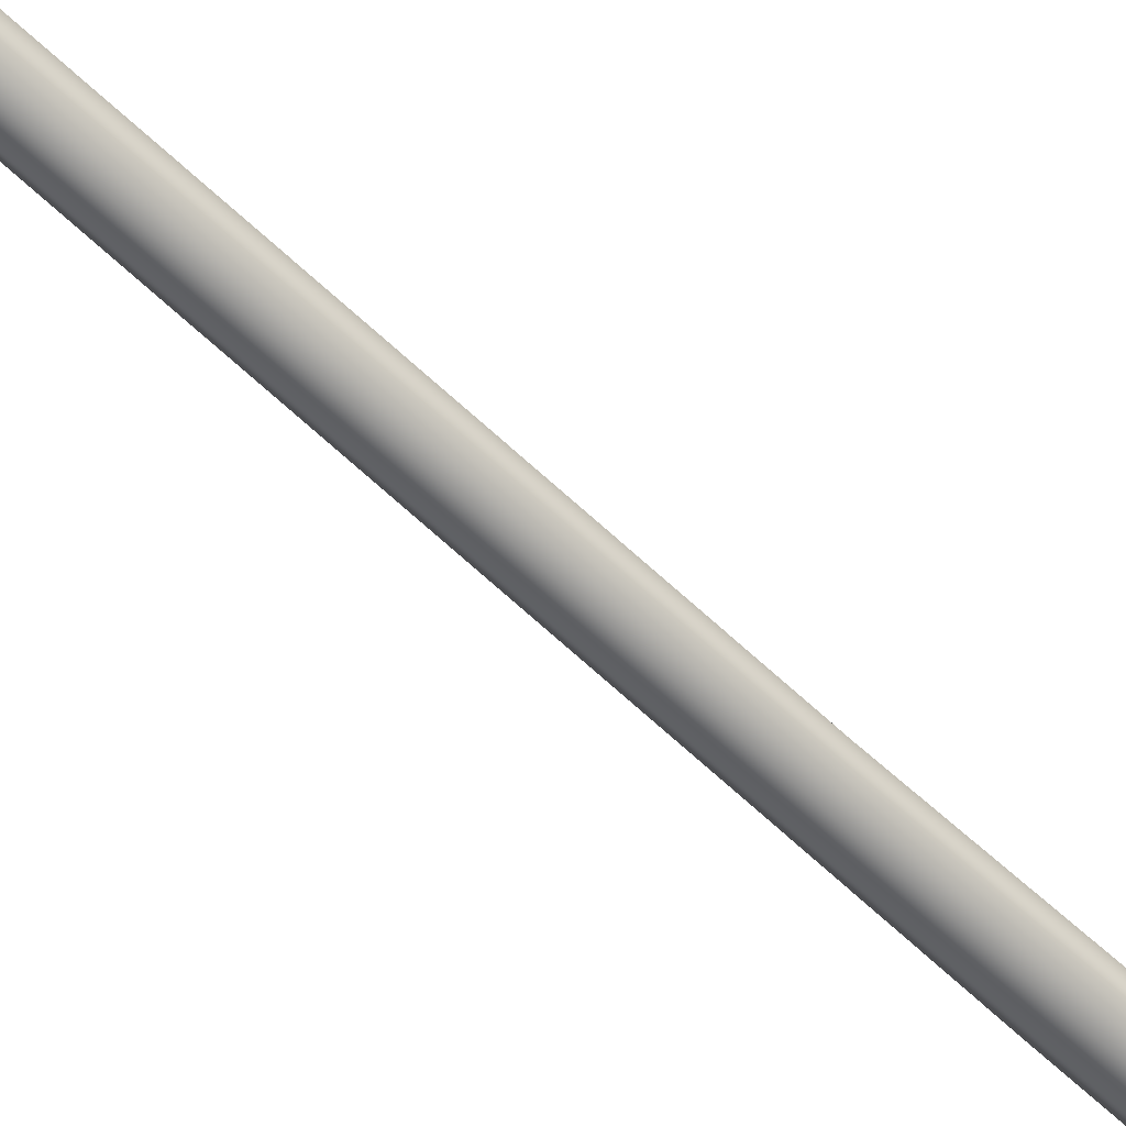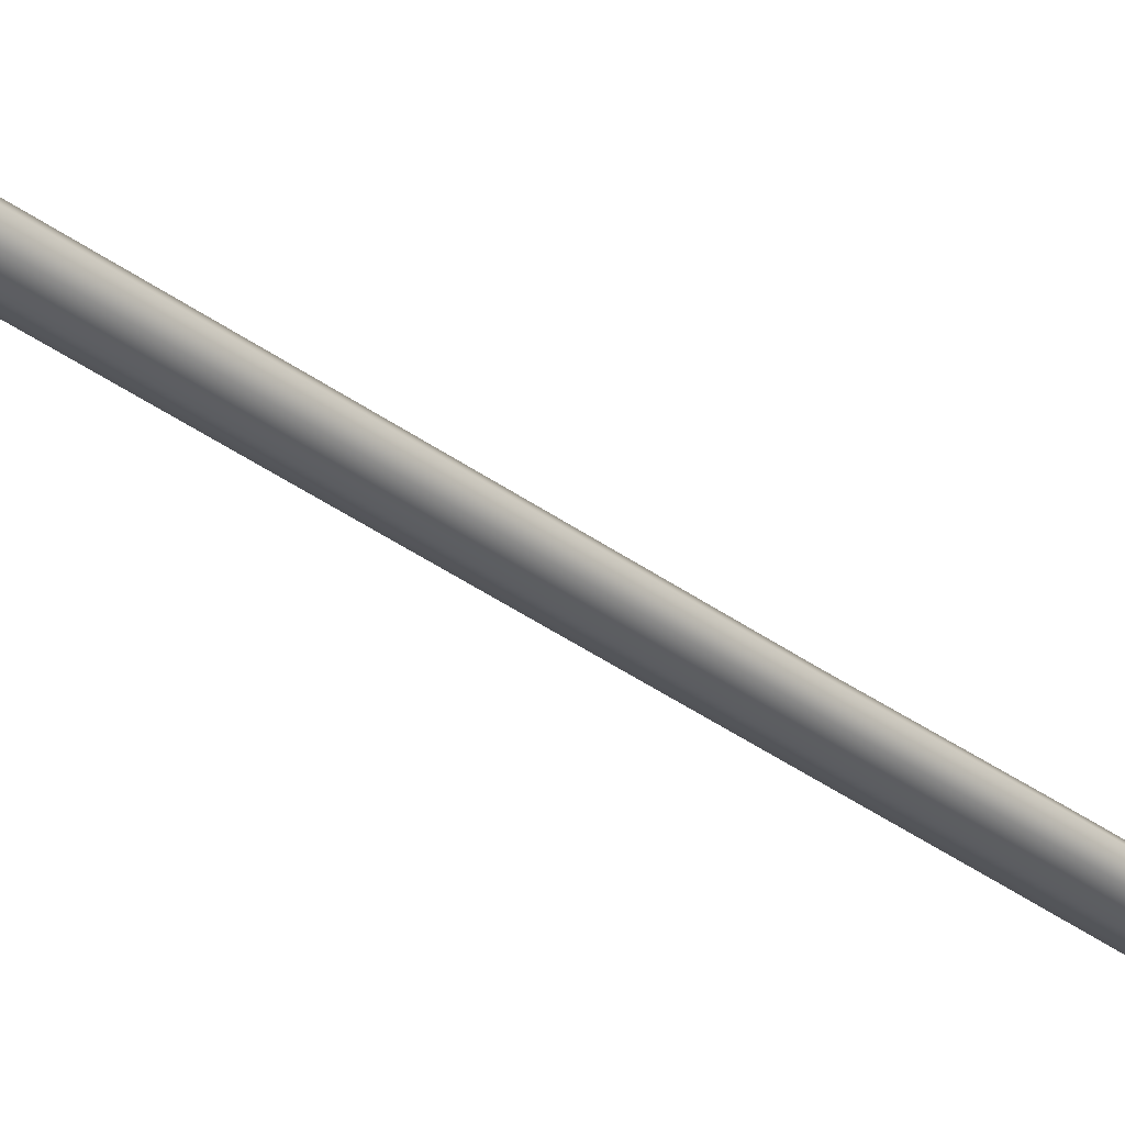
<metadata>
{"format":"obj","ext":"obj","renderer":"f3d","projection":"perspective","resolution":1024,"background":"white","views":[{"elev":-67.4,"azim":-133.3,"up":"+Y"},{"elev":-36.3,"azim":-136.3,"up":"+Y"}]}
</metadata>
<code>
v -0.1046 0.01922 1.545
v -0.1015 0.01079 1.512
v -0.1078 0.01079 1.512
v -0.0983 0.00753 1.514
v -0.1015 0.004268 1.516
v -0.1078 0.004268 1.516
v -0.1109 0.00753 1.514
v -0.1091 0.007104 1.478
v -0.1136 0.002544 1.482
v -0.1091 -0.002015 1.486
v -0.1001 -0.002015 1.486
v -0.09566 0.002544 1.482
v -0.1001 0.007104 1.478
v -0.1105 0.03537 1.27
v -0.1048 0.04271 1.273
v -0.09511 0.0464 1.25
v -0.1005 0.03838 1.245
v -0.1048 0.02742 1.268
v -0.09511 0.02939 1.247
v -0.09335 0.0268 1.27
v -0.08435 0.02843 1.253
v -0.08765 0.03414 1.274
v -0.07897 0.03646 1.258
v -0.09335 0.04209 1.275
v -0.08435 0.04544 1.256
v -0.07012 0.04604 1.244
v -0.07485 0.0464 1.234
v -0.06776 0.03811 1.249
v -0.07012 0.03055 1.244
v -0.07485 0.03092 1.233
v -0.07721 0.03884 1.229
v -0.01361 0.04734 1.229
v -0.01537 0.03904 1.223
v -0.01361 0.03031 1.229
v -0.01361 0.02986 1.241
v -0.01361 0.03816 1.248
v -0.01361 0.0469 1.242
v -1.6e-05 0.0469 1.242
v -1.6e-05 0.04734 1.229
v -1.6e-05 0.03816 1.248
v -1.6e-05 0.02986 1.241
v -1.6e-05 0.03031 1.229
v 0.1046 0.01922 1.545
v 0.1077 0.01079 1.512
v 0.1014 0.01079 1.512
v 0.09826 0.00753 1.514
v 0.1014 0.004268 1.516
v 0.1077 0.004268 1.516
v 0.1109 0.00753 1.514
v 0.1135 0.002544 1.482
v 0.1091 0.007104 1.478
v 0.1091 -0.002015 1.486
v 0.1001 -0.002015 1.486
v 0.09563 0.002544 1.482
v 0.1001 0.007104 1.478
v 0.1104 0.03537 1.27
v 0.1005 0.03838 1.245
v 0.09508 0.0464 1.25
v 0.1047 0.04271 1.273
v 0.1047 0.02742 1.268
v 0.09508 0.02939 1.247
v 0.09332 0.0268 1.27
v 0.08432 0.02843 1.253
v 0.08761 0.03414 1.274
v 0.07894 0.03646 1.258
v 0.09332 0.04209 1.275
v 0.08432 0.04544 1.256
v 0.07009 0.04604 1.244
v 0.07482 0.0464 1.234
v 0.06773 0.03811 1.249
v 0.07009 0.03055 1.244
v 0.07482 0.03092 1.233
v 0.07718 0.03884 1.229
v 0.01357 0.04734 1.229
v 0.01534 0.03904 1.223
v 0.01357 0.03031 1.229
v 0.01357 0.02986 1.241
v 0.01357 0.03816 1.248
v 0.01357 0.0469 1.242
v -1.6e-05 0.04807 1.209
v -0.01361 0.04826 1.204
v -0.01361 0.03122 1.203
v -1.6e-05 0.03103 1.209
v 0.01357 0.03122 1.203
v 0.01357 0.04826 1.204
v 0.01733 0.03996 1.197
v -0.01736 0.03996 1.197
v -0.01424 0.05089 1.148
v -0.02078 0.04174 1.148
v -0.01424 0.03259 1.147
v 0.02075 0.04174 1.148
v 0.01421 0.05089 1.148
v 0.01421 0.03259 1.147
v -1.6e-05 0.05547 1.148
v -1.6e-05 0.02801 1.147
v -1.6e-05 0.05777 1.114
v -0.01361 0.05247 1.114
v -0.01361 0.03126 1.113
v -1.6e-05 0.02595 1.113
v 0.01357 0.03126 1.113
v 0.01357 0.05247 1.114
v 0.01983 0.04186 1.113
v -0.01986 0.04186 1.113
v -0.0117 0.05102 1.113
v -0.01708 0.0419 1.113
v -0.0117 0.03278 1.112
v 0.01705 0.0419 1.113
v 0.01167 0.05102 1.113
v 0.01167 0.03278 1.112
v -1.6e-05 0.05558 1.113
v -1.6e-05 0.02822 1.112
v -1.6e-05 0.05573 1.109
v -0.0117 0.05117 1.109
v -0.0117 0.03293 1.108
v -1.6e-05 0.02837 1.108
v 0.01167 0.03293 1.108
v 0.01167 0.05117 1.109
v 0.01705 0.04205 1.108
v -0.01708 0.04205 1.108
v -0.01287 0.04458 0.8315
v -0.01879 0.03529 0.8315
v -0.01287 0.026 0.8315
v 0.01876 0.03529 0.8315
v 0.01284 0.04458 0.8315
v 0.01284 0.026 0.8315
v -1.6e-05 0.04922 0.8315
v -1.6e-05 0.02135 0.8315
v -1.6e-05 0.03813 0.5992
v -0.01287 0.03396 0.6003
v -0.01287 0.01729 0.6049
v -1.6e-05 0.01312 0.606
v 0.01284 0.01729 0.6049
v 0.01284 0.03396 0.6003
v 0.01876 0.02562 0.6026
v -0.01879 0.02562 0.6026
v -0.01216 0.02903 0.4915
v -0.01775 0.02054 0.4953
v -0.01216 0.01204 0.499
v 0.01771 0.02054 0.4953
v 0.01213 0.02903 0.4915
v 0.01213 0.01204 0.499
v -1.6e-05 0.03328 0.4896
v -1.6e-05 0.00779 0.5009
v -0.00362 0.0132 0.08117
v -0.01533 0.009327 0.08474
v -0.01514 -0.008425 0.09055
v -0.003334 -0.01343 0.08989
v 0.008377 -0.009558 0.08632
v 0.008187 0.008194 0.08051
v 0.01369 -0.000943 0.08244
v -0.02065 0.000712 0.08862
v -0.01399 0.01202 -0.1633
v -0.01895 0.003838 -0.1652
v -0.01415 -0.00466 -0.1654
v 0.01199 0.002826 -0.1598
v 0.0072 0.01132 -0.1596
v 0.007033 -0.005353 -0.1617
v -0.003352 0.01584 -0.1609
v -0.003602 -0.009176 -0.1641
v -0.003344 0.022 -0.3278
v -0.01472 0.01657 -0.3279
v -0.01489 -0.001758 -0.3194
v -0.003611 -0.005498 -0.3152
v 0.007762 -7.3e-05 -0.3152
v 0.00794 0.01826 -0.3236
v 0.01307 0.00948 -0.3184
v -0.02002 0.00702 -0.3246
v 0.1135 0.02117 1.337
v 0.1084 0.02742 1.341
v 0.1084 0.01491 1.334
v 0.0982 0.01491 1.334
v 0.0931 0.02116 1.337
v 0.0982 0.02741 1.341
v -0.09823 0.02741 1.341
v -0.1084 0.02742 1.341
v -0.09313 0.02116 1.337
v -0.09823 0.01491 1.334
v -0.1084 0.01491 1.334
v -0.1135 0.02117 1.337
v -0.1086 0.01583 1.397
v -0.1135 0.00916 1.397
v -0.1135 0.001812 1.449
v -0.1089 0.008046 1.446
v -0.1086 0.002475 1.397
v -0.1089 -0.004458 1.452
v -0.09885 0.002472 1.397
v -0.09958 -0.004468 1.452
v -0.09395 0.009158 1.397
v -0.09494 0.001799 1.449
v -0.09884 0.01583 1.397
v -0.0996 0.008042 1.446
v 0.1086 0.01583 1.397
v 0.09881 0.01583 1.397
v 0.09957 0.008042 1.446
v 0.1089 0.008046 1.446
v 0.09392 0.009158 1.397
v 0.09491 0.001799 1.449
v 0.09882 0.002472 1.397
v 0.09955 -0.004468 1.452
v 0.1086 0.002475 1.397
v 0.1089 -0.004458 1.452
v 0.1135 0.00916 1.397
v 0.1135 0.001812 1.449
v -0.02178 0.0236 -0.7512
v -0.01601 0.03424 -0.7507
v -0.01225 0.03138 -0.7551
v -0.01629 0.02384 -0.7543
v -0.01601 0.01295 -0.7517
v -0.01225 0.01648 -0.7559
v 0.009053 0.03424 -0.7507
v 0.01482 0.0236 -0.7512
v 0.009332 0.02384 -0.7543
v 0.005294 0.03138 -0.7551
v -0.003478 0.03956 -0.7504
v -0.003478 0.0352 -0.7561
v -0.003476 0.007629 -0.752
v -0.003476 0.01285 -0.7572
v 0.005295 0.01648 -0.7559
v 0.009055 0.01295 -0.7517
v -0.01609 0.02964 -0.6704
v -0.02189 0.01863 -0.6711
v -0.01609 0.007615 -0.6718
v 0.01494 0.01863 -0.6711
v 0.009132 0.02964 -0.6704
v 0.009133 0.007615 -0.6718
v -0.003478 0.03515 -0.6701
v -0.003476 0.002109 -0.6721
v -0.00347 0.03229 -0.6678
v -0.01424 0.02756 -0.6681
v -0.01425 0.008852 -0.6692
v -0.003484 0.00422 -0.6695
v 0.007284 0.008946 -0.6692
v 0.007292 0.02766 -0.6681
v 0.01224 0.01833 -0.6687
v -0.0192 0.01819 -0.6687
f 1 2 3
f 1 4 2
f 1 5 4
f 1 6 5
f 1 7 6
f 1 3 7
f 7 3 8
f 8 9 7
f 6 7 9
f 9 10 6
f 5 6 10
f 10 11 5
f 4 5 11
f 11 12 4
f 2 4 12
f 12 13 2
f 3 2 13
f 13 8 3
f 14 15 16
f 16 17 14
f 18 14 17
f 17 19 18
f 20 18 19
f 19 21 20
f 22 20 21
f 21 23 22
f 24 22 23
f 23 25 24
f 15 24 25
f 25 16 15
f 26 27 16
f 16 25 26
f 25 23 28
f 28 26 25
f 23 21 29
f 29 28 23
f 21 19 30
f 30 29 21
f 19 17 31
f 31 30 19
f 27 31 17
f 17 16 27
f 32 33 31
f 31 27 32
f 30 31 33
f 33 34 30
f 29 30 34
f 34 35 29
f 28 29 35
f 35 36 28
f 26 28 36
f 36 37 26
f 37 32 27
f 27 26 37
f 32 37 38
f 38 39 32
f 37 36 40
f 40 38 37
f 36 35 41
f 41 40 36
f 35 34 42
f 42 41 35
f 43 44 45
f 43 45 46
f 43 46 47
f 43 47 48
f 43 48 49
f 43 49 44
f 49 50 51
f 51 44 49
f 48 52 50
f 50 49 48
f 47 53 52
f 52 48 47
f 46 54 53
f 53 47 46
f 45 55 54
f 54 46 45
f 44 51 55
f 55 45 44
f 56 57 58
f 58 59 56
f 60 61 57
f 57 56 60
f 62 63 61
f 61 60 62
f 64 65 63
f 63 62 64
f 66 67 65
f 65 64 66
f 59 58 67
f 67 66 59
f 68 67 58
f 58 69 68
f 67 68 70
f 70 65 67
f 65 70 71
f 71 63 65
f 63 71 72
f 72 61 63
f 61 72 73
f 73 57 61
f 69 58 57
f 57 73 69
f 74 69 73
f 73 75 74
f 72 76 75
f 75 73 72
f 71 77 76
f 76 72 71
f 70 78 77
f 77 71 70
f 68 79 78
f 78 70 68
f 79 68 69
f 69 74 79
f 74 39 38
f 38 79 74
f 79 38 40
f 40 78 79
f 78 40 41
f 41 77 78
f 77 41 42
f 42 76 77
f 32 39 80
f 80 81 32
f 34 82 83
f 83 42 34
f 42 83 84
f 84 76 42
f 74 85 80
f 80 39 74
f 76 84 86
f 86 75 76
f 75 86 85
f 85 74 75
f 34 33 87
f 87 82 34
f 33 32 81
f 81 87 33
f 87 81 88
f 88 89 87
f 82 87 89
f 89 90 82
f 86 91 92
f 92 85 86
f 84 93 91
f 91 86 84
f 85 92 94
f 94 80 85
f 83 95 93
f 93 84 83
f 82 90 95
f 95 83 82
f 81 80 94
f 94 88 81
f 88 94 96
f 96 97 88
f 95 90 98
f 98 99 95
f 93 95 99
f 99 100 93
f 94 92 101
f 101 96 94
f 91 93 100
f 100 102 91
f 92 91 102
f 102 101 92
f 90 89 103
f 103 98 90
f 89 88 97
f 97 103 89
f 103 97 104
f 104 105 103
f 98 103 105
f 105 106 98
f 101 102 107
f 107 108 101
f 102 100 109
f 109 107 102
f 96 101 108
f 108 110 96
f 100 99 111
f 111 109 100
f 99 98 106
f 106 111 99
f 97 96 110
f 110 104 97
f 104 110 112
f 112 113 104
f 111 106 114
f 114 115 111
f 109 111 115
f 115 116 109
f 110 108 117
f 117 112 110
f 107 109 116
f 116 118 107
f 108 107 118
f 118 117 108
f 106 105 119
f 119 114 106
f 105 104 113
f 113 119 105
f 119 113 120
f 120 121 119
f 114 119 121
f 121 122 114
f 117 118 123
f 123 124 117
f 118 116 125
f 125 123 118
f 112 117 124
f 124 126 112
f 116 115 127
f 127 125 116
f 115 114 122
f 122 127 115
f 113 112 126
f 126 120 113
f 120 126 128
f 128 129 120
f 127 122 130
f 130 131 127
f 125 127 131
f 131 132 125
f 126 124 133
f 133 128 126
f 123 125 132
f 132 134 123
f 124 123 134
f 134 133 124
f 122 121 135
f 135 130 122
f 121 120 129
f 129 135 121
f 135 129 136
f 136 137 135
f 130 135 137
f 137 138 130
f 133 134 139
f 139 140 133
f 134 132 141
f 141 139 134
f 128 133 140
f 140 142 128
f 132 131 143
f 143 141 132
f 131 130 138
f 138 143 131
f 129 128 142
f 142 136 129
f 136 142 144
f 144 145 136
f 143 138 146
f 146 147 143
f 141 143 147
f 147 148 141
f 142 140 149
f 149 144 142
f 139 141 148
f 148 150 139
f 140 139 150
f 150 149 140
f 138 137 151
f 151 146 138
f 137 136 145
f 145 151 137
f 151 145 152
f 152 153 151
f 146 151 153
f 153 154 146
f 149 150 155
f 155 156 149
f 150 148 157
f 157 155 150
f 144 149 156
f 156 158 144
f 148 147 159
f 159 157 148
f 147 146 154
f 154 159 147
f 145 144 158
f 158 152 145
f 152 158 160
f 160 161 152
f 159 154 162
f 162 163 159
f 157 159 163
f 163 164 157
f 158 156 165
f 165 160 158
f 155 157 164
f 164 166 155
f 156 155 166
f 166 165 156
f 154 153 167
f 167 162 154
f 153 152 161
f 161 167 153
f 168 56 59
f 59 169 168
f 170 60 56
f 56 168 170
f 171 62 60
f 60 170 171
f 172 64 62
f 62 171 172
f 173 66 64
f 64 172 173
f 169 59 66
f 66 173 169
f 174 24 15
f 15 175 174
f 176 22 24
f 24 174 176
f 177 20 22
f 22 176 177
f 178 18 20
f 20 177 178
f 179 14 18
f 18 178 179
f 175 15 14
f 14 179 175
f 180 175 179
f 179 181 180
f 182 9 8
f 8 183 182
f 183 180 181
f 181 182 183
f 181 179 178
f 178 184 181
f 185 10 9
f 9 182 185
f 182 181 184
f 184 185 182
f 184 178 177
f 177 186 184
f 187 11 10
f 10 185 187
f 185 184 186
f 186 187 185
f 186 177 176
f 176 188 186
f 189 12 11
f 11 187 189
f 187 186 188
f 188 189 187
f 188 176 174
f 174 190 188
f 191 13 12
f 12 189 191
f 189 188 190
f 190 191 189
f 190 174 175
f 175 180 190
f 183 8 13
f 13 191 183
f 191 190 180
f 180 183 191
f 192 169 173
f 173 193 192
f 194 55 51
f 51 195 194
f 195 192 193
f 193 194 195
f 193 173 172
f 172 196 193
f 197 54 55
f 55 194 197
f 194 193 196
f 196 197 194
f 196 172 171
f 171 198 196
f 199 53 54
f 54 197 199
f 197 196 198
f 198 199 197
f 198 171 170
f 170 200 198
f 201 52 53
f 53 199 201
f 199 198 200
f 200 201 199
f 200 170 168
f 168 202 200
f 203 50 52
f 52 201 203
f 201 200 202
f 202 203 201
f 202 168 169
f 169 192 202
f 195 51 50
f 50 203 195
f 203 202 192
f 192 195 203
f 204 205 206
f 206 207 204
f 208 204 207
f 207 209 208
f 210 211 212
f 212 213 210
f 214 210 213
f 213 215 214
f 216 208 209
f 209 217 216
f 205 214 215
f 215 206 205
f 209 215 213
f 213 217 209
f 206 215 209
f 209 207 206
f 216 217 218
f 218 219 216
f 219 218 212
f 212 211 219
f 213 212 218
f 218 217 213
f 220 205 204
f 204 221 220
f 221 204 208
f 208 222 221
f 223 211 210
f 210 224 223
f 225 219 211
f 211 223 225
f 224 210 214
f 214 226 224
f 227 216 219
f 219 225 227
f 222 208 216
f 216 227 222
f 226 214 205
f 205 220 226
f 228 226 220
f 220 229 228
f 229 161 160
f 160 228 229
f 230 222 227
f 227 231 230
f 231 163 162
f 162 230 231
f 231 227 225
f 225 232 231
f 232 164 163
f 163 231 232
f 233 224 226
f 226 228 233
f 228 160 165
f 165 233 228
f 232 225 223
f 223 234 232
f 234 166 164
f 164 232 234
f 234 223 224
f 224 233 234
f 233 165 166
f 166 234 233
f 235 221 222
f 222 230 235
f 230 162 167
f 167 235 230
f 229 220 221
f 221 235 229
f 235 167 161
f 161 229 235

</code>
